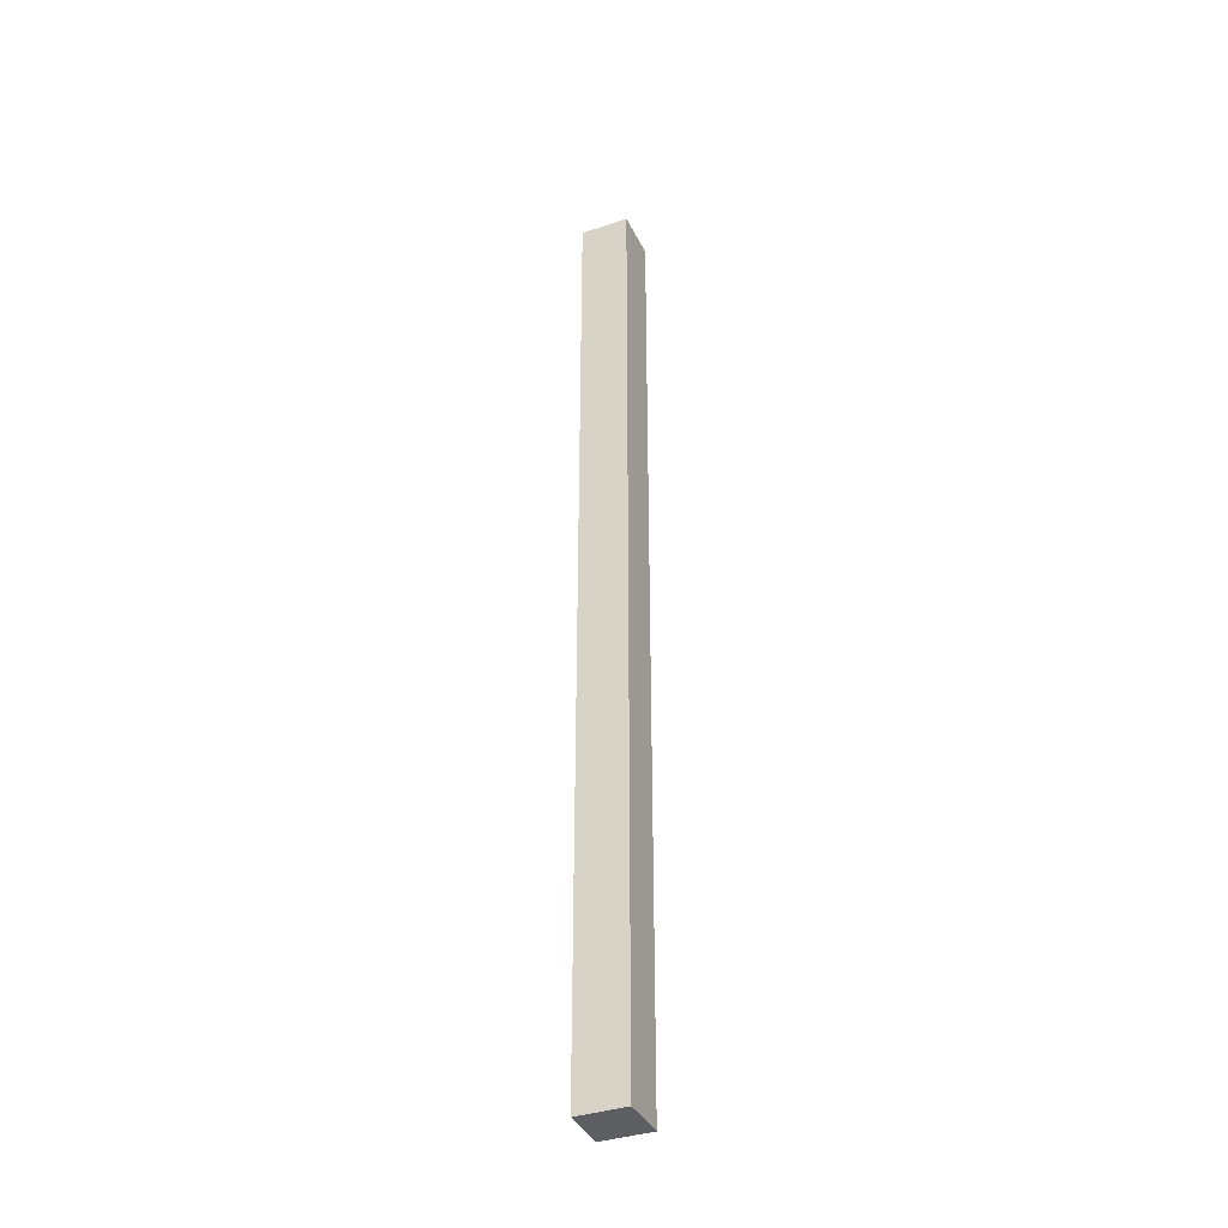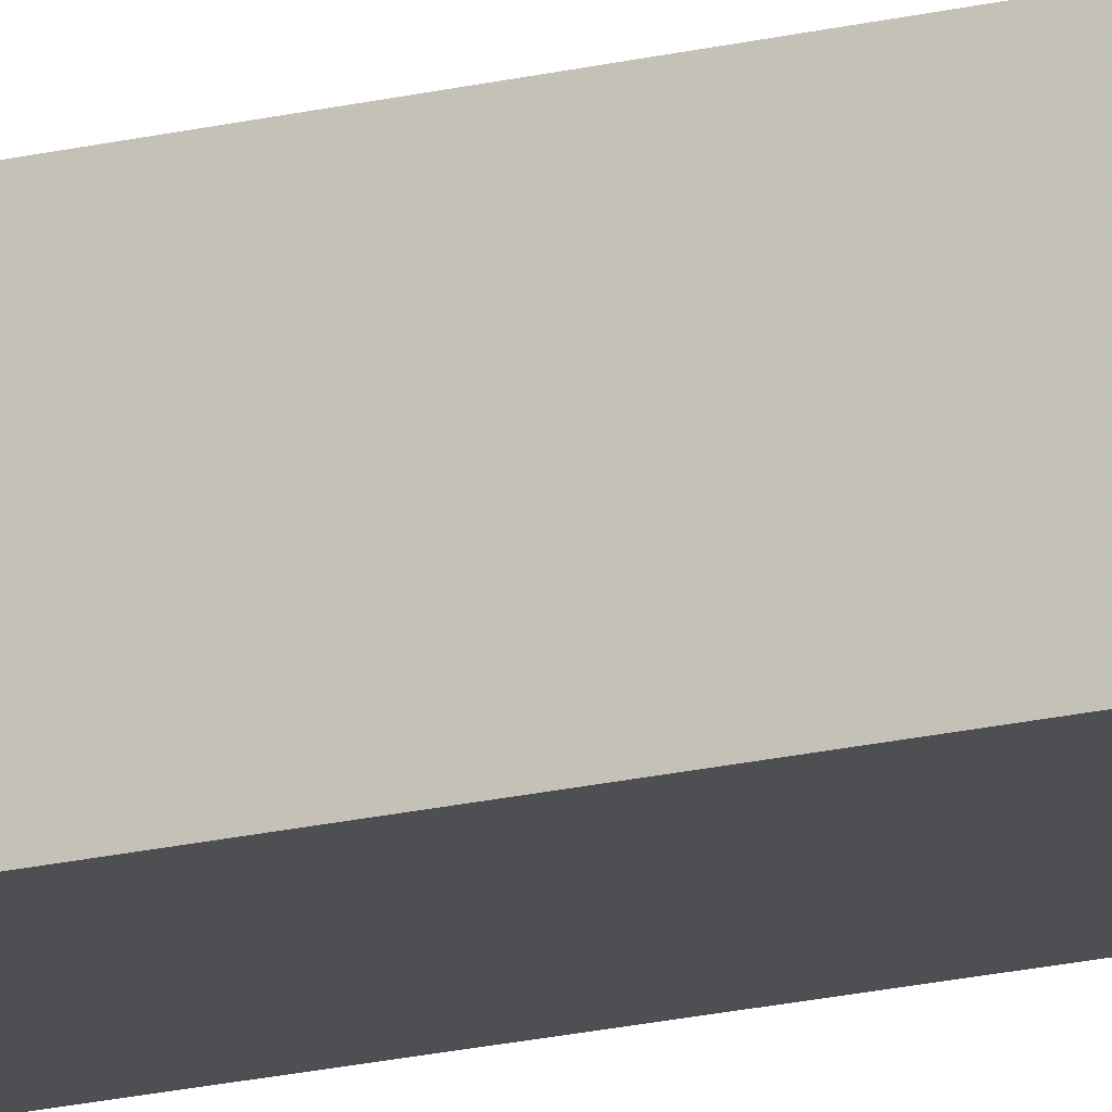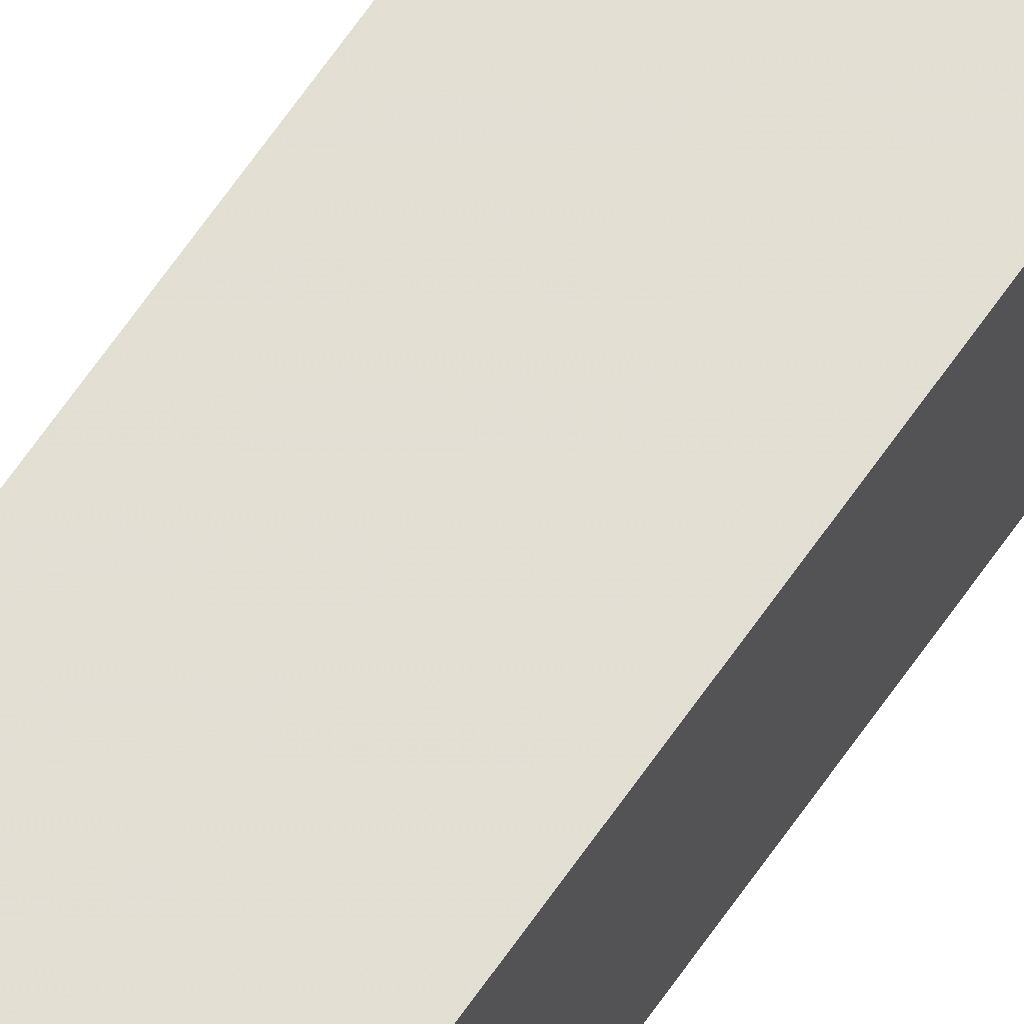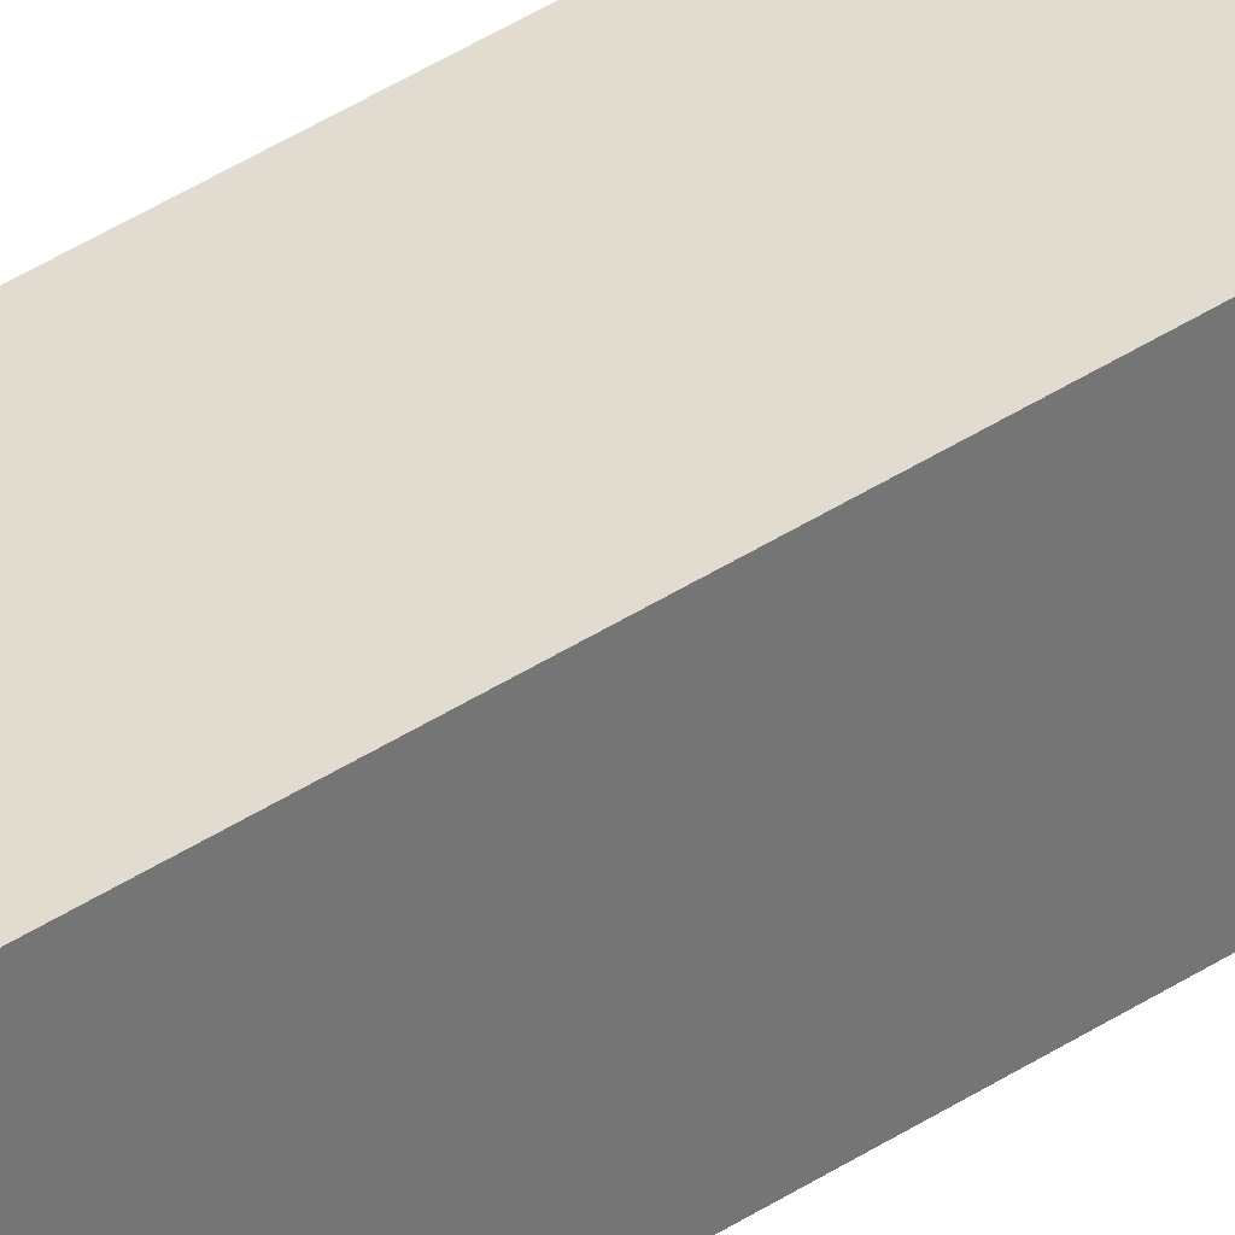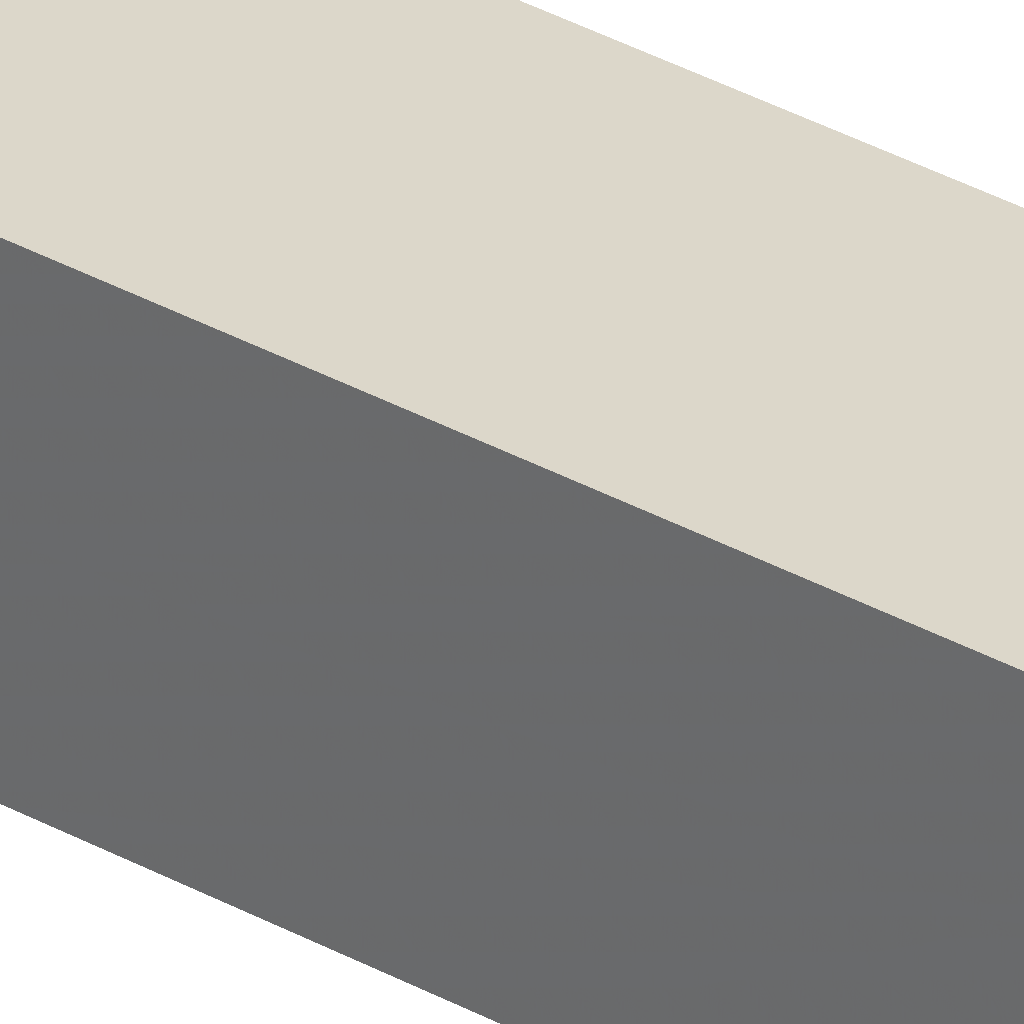
<metadata>
{"format":"obj","ext":"obj","renderer":"f3d","projection":"perspective","resolution":1024,"background":"white","views":[{"elev":-37.7,"azim":-156.8,"up":"+Z"},{"elev":-17.8,"azim":-63.8,"up":"+Y"},{"elev":67.1,"azim":34.9,"up":"+Y"},{"elev":35.1,"azim":-132.5,"up":"+Y"},{"elev":30.8,"azim":-50.3,"up":"+Y"}]}
</metadata>
<code>
o 2600
v 2223 1867 7.455
v 2223 1867 7.455
v 2223 1867 7.651
v 2223 1867 7.455
v 2223 1867 7.651
v 2223 1867 7.651
v 2223 1867 7.651
v 2223 1867 7.651
v 2223 1867 7.651
v 2223 1867 7.651
v 2223 1867 7.455
v 2223 1867 7.455
v 2223 1867 7.455
v 2223 1867 7.455
v 2223 1867 7.455
v 2223 1867 7.651
v 2223 1867 7.455
v 2223 1867 7.651
v 2223 1867 7.455
v 2223 1867 7.455
v 2223 1867 7.455
v 2223 1867 7.455
v 2223 1867 7.455
v 2223 1867 7.651
v 2223 1867 7.455
v 2223 1867 7.651
f 1 2 3
f 3 4 5
f 3 6 7
f 8 9 6
f 10 11 7
f 12 13 10
f 14 15 16
f 16 17 18
f 19 17 20
f 21 22 17
f 23 21 24
f 24 25 26

</code>
